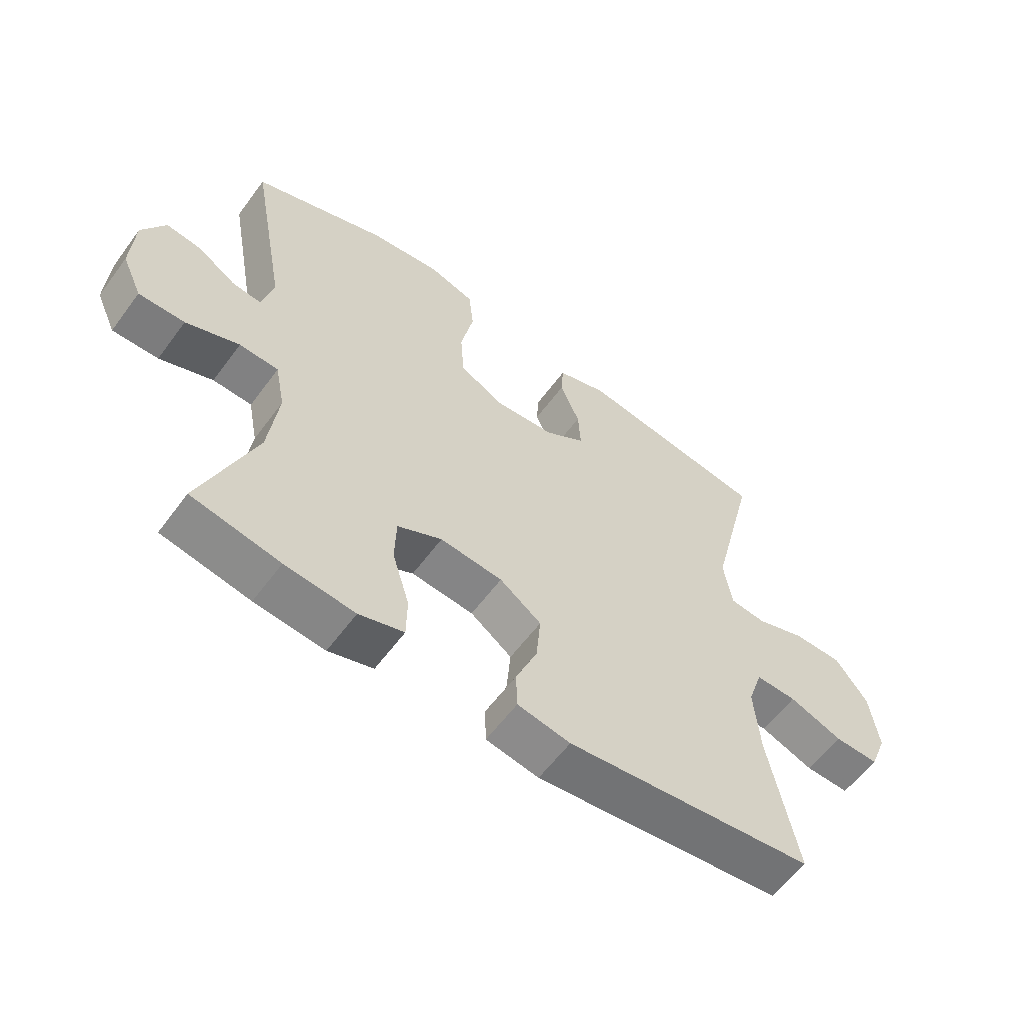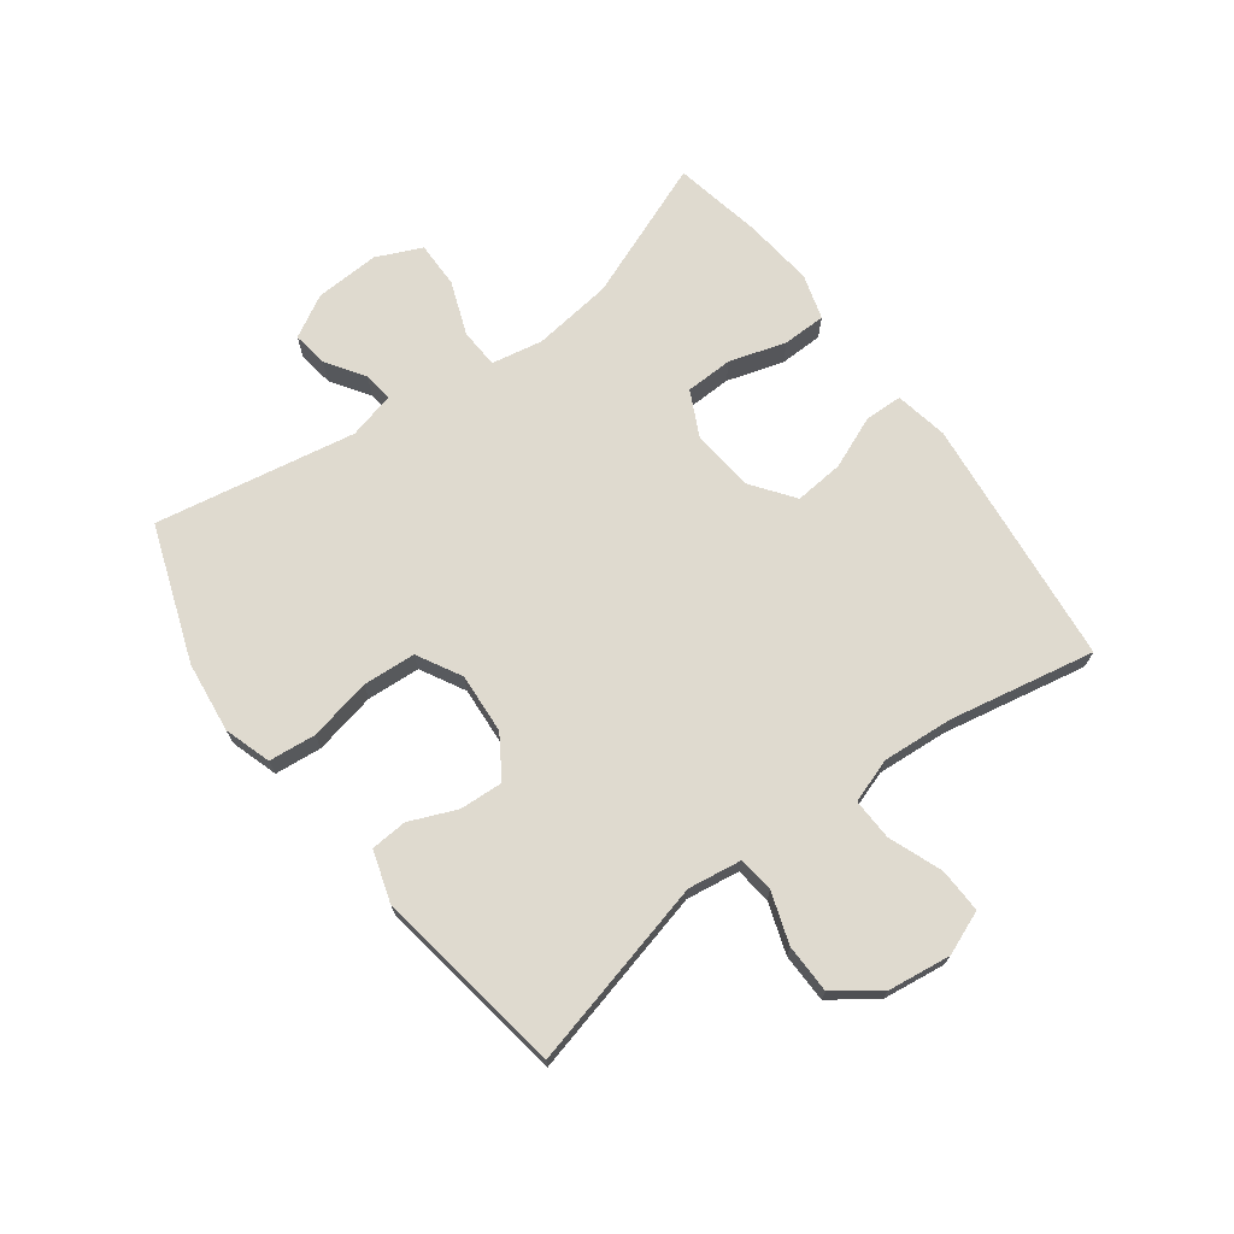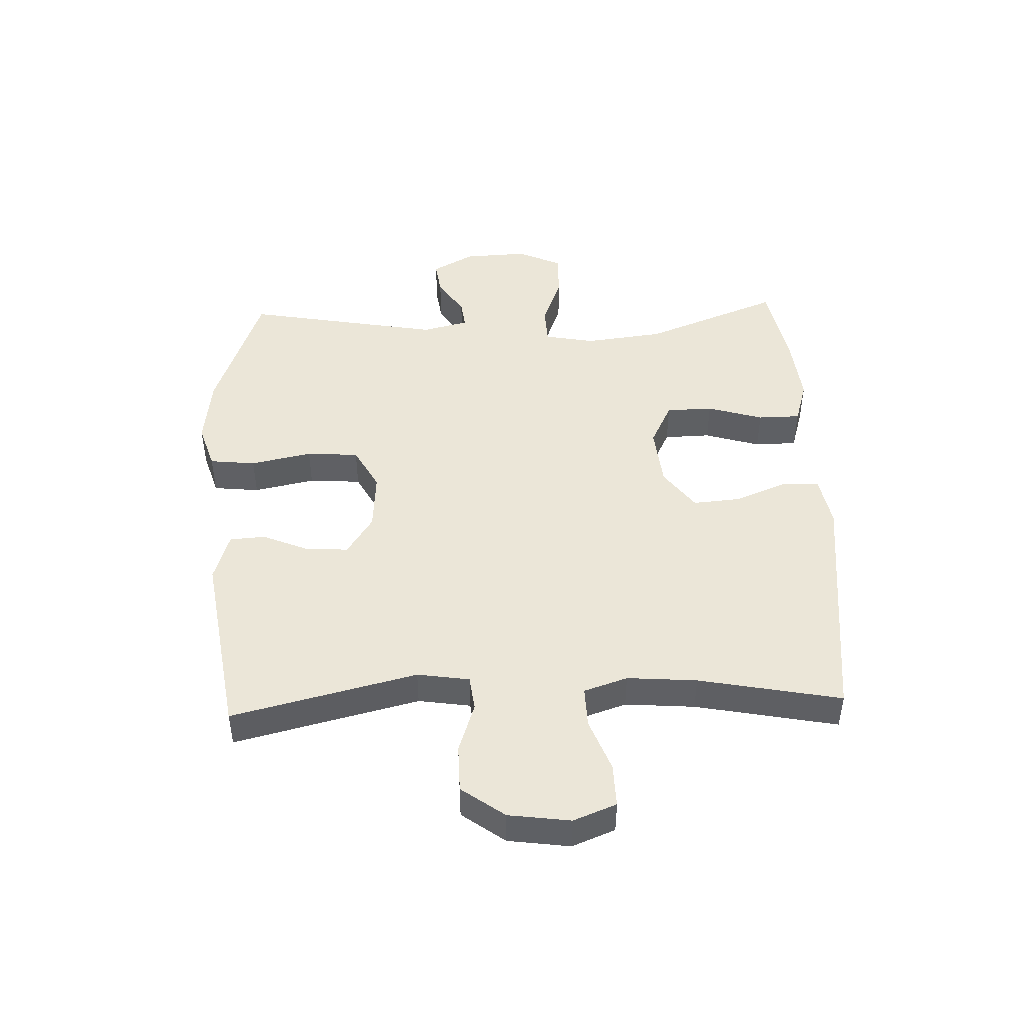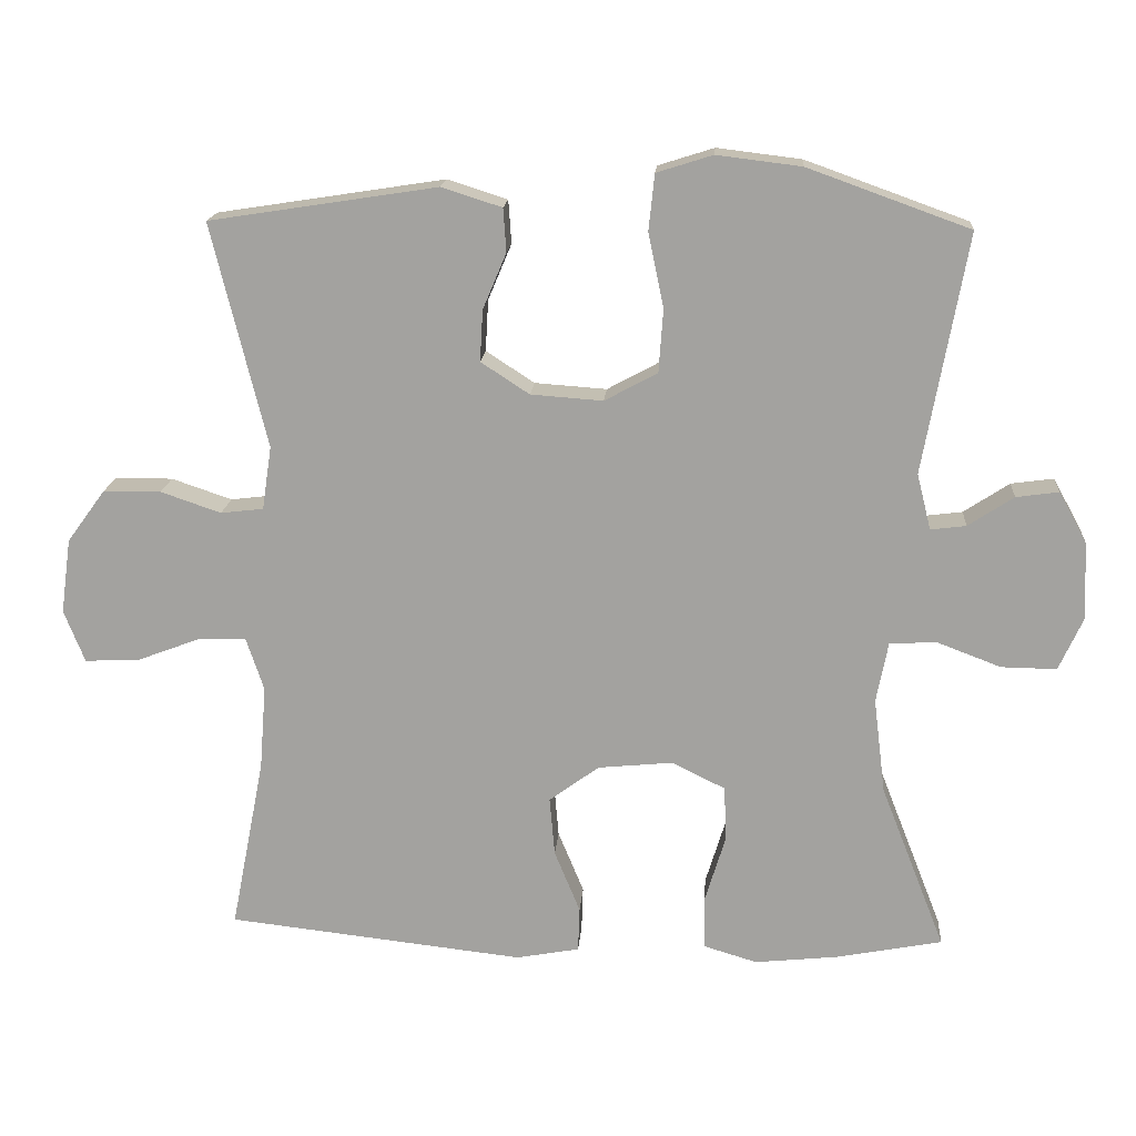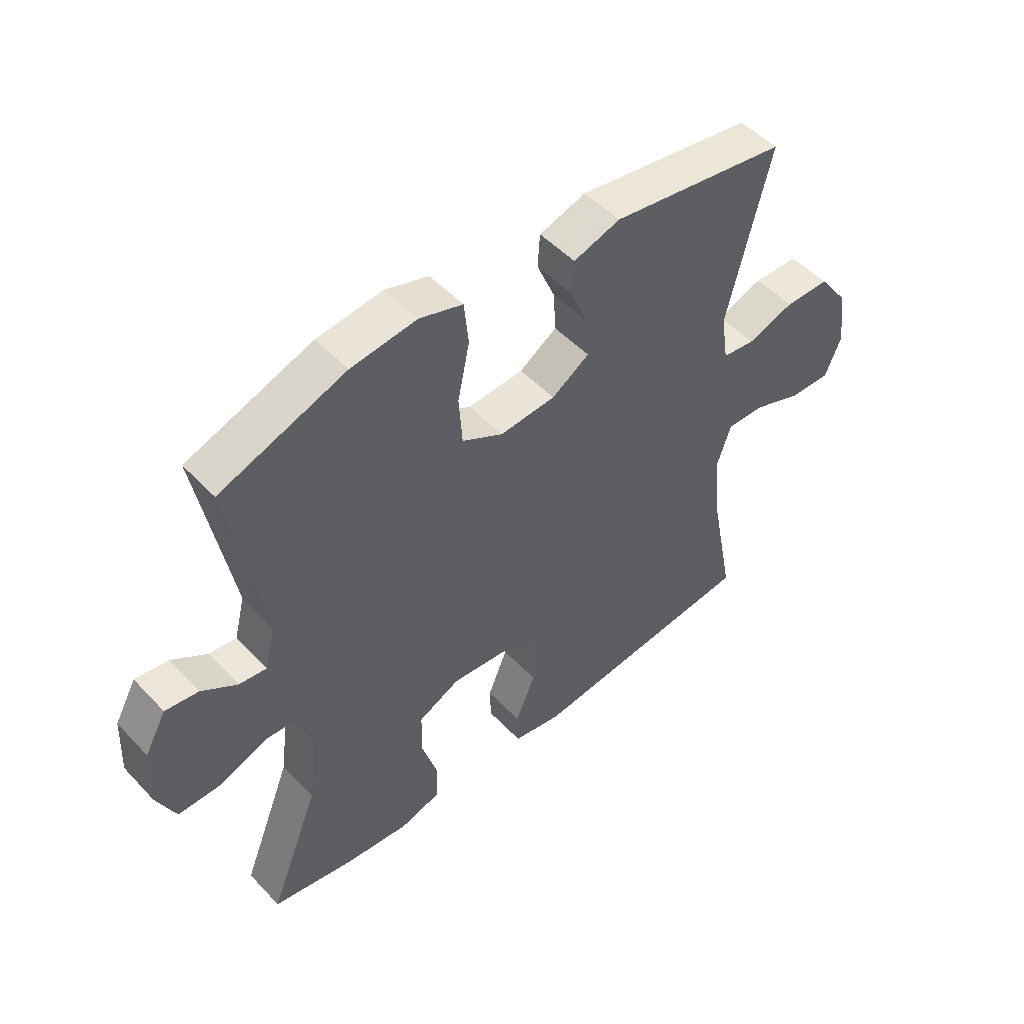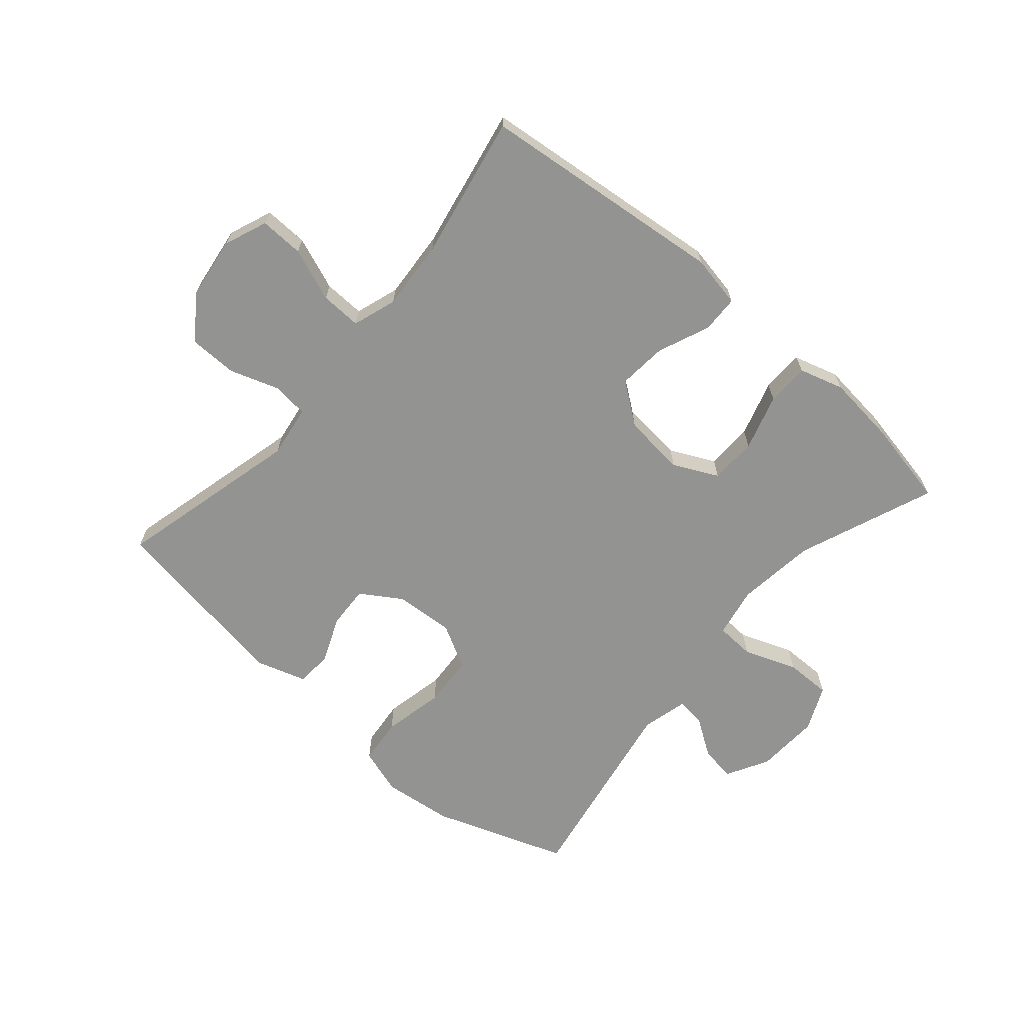
<metadata>
{"format":"obj","ext":"obj","renderer":"f3d","projection":"perspective","resolution":1024,"background":"white","views":[{"elev":-59.2,"azim":-36.2,"up":"+Z"},{"elev":70.8,"azim":53.3,"up":"+Y"},{"elev":46.2,"azim":87.9,"up":"+Y"},{"elev":16.8,"azim":-175.7,"up":"+Z"},{"elev":50.1,"azim":-41.3,"up":"+Z"},{"elev":-66.7,"azim":139.1,"up":"+Y"}]}
</metadata>
<code>
v 0.5 0.07 -0.5
v 0.095 0.07 -0.545
v 0.009 0.07 -0.529
v 0.007 0.07 -0.468
v 0.042 0.07 -0.383
v 0.049 0.07 -0.303
v -0.019 0.07 -0.253
v -0.121 0.07 -0.243
v -0.194 0.07 -0.279
v -0.196 0.07 -0.356
v -0.168 0.07 -0.448
v -0.169 0.07 -0.518
v -0.242 0.07 -0.54
v -0.356 0.07 -0.528
v -0.5 0.07 -0.5
v -0.412 0.07 -0.275
v -0.396 0.07 -0.145
v -0.412 0.07 -0.062
v -0.476 0.07 -0.059
v -0.563 0.07 -0.092
v -0.638 0.07 -0.093
v -0.671 0.07 -0.02
v -0.666 0.07 0.085
v -0.628 0.07 0.154
v -0.57 0.07 0.146
v -0.508 0.07 0.105
v -0.46 0.07 0.099
v -0.441 0.07 0.175
v -0.5 0.07 0.5
v -0.28 0.07 0.579
v -0.165 0.07 0.593
v -0.089 0.07 0.569
v -0.081 0.07 0.493
v -0.102 0.07 0.392
v -0.096 0.07 0.306
v -0.024 0.07 0.267
v 0.074 0.07 0.274
v 0.14 0.07 0.317
v 0.136 0.07 0.387
v 0.104 0.07 0.463
v 0.108 0.07 0.522
v 0.19 0.07 0.548
v 0.5 0.07 0.5
v 0.425 0.07 0.195
v 0.438 0.07 0.109
v 0.496 0.07 0.102
v 0.578 0.07 0.13
v 0.657 0.07 0.129
v 0.709 0.07 0.058
v 0.723 0.07 -0.044
v 0.695 0.07 -0.115
v 0.623 0.07 -0.113
v 0.536 0.07 -0.08
v 0.469 0.07 -0.078
v 0.445 0.07 -0.15
v 0.454 0.07 -0.265
v 0.5 0 -0.5
v 0.095 0 -0.545
v 0.009 0 -0.529
v 0.007 0 -0.468
v 0.042 0 -0.383
v 0.049 0 -0.303
v -0.019 0 -0.253
v -0.121 0 -0.243
v -0.194 0 -0.279
v -0.196 0 -0.356
v -0.168 0 -0.448
v -0.169 0 -0.518
v -0.242 0 -0.54
v -0.356 0 -0.528
v -0.5 0 -0.5
v -0.412 0 -0.275
v -0.396 0 -0.145
v -0.412 0 -0.062
v -0.476 0 -0.059
v -0.563 0 -0.092
v -0.638 0 -0.093
v -0.671 0 -0.02
v -0.666 0 0.085
v -0.628 0 0.154
v -0.57 0 0.146
v -0.508 0 0.105
v -0.46 0 0.099
v -0.441 0 0.175
v -0.5 0 0.5
v -0.28 0 0.579
v -0.165 0 0.593
v -0.089 0 0.569
v -0.081 0 0.493
v -0.102 0 0.392
v -0.096 0 0.306
v -0.024 0 0.267
v 0.074 0 0.274
v 0.14 0 0.317
v 0.136 0 0.387
v 0.104 0 0.463
v 0.108 0 0.522
v 0.19 0 0.548
v 0.5 0 0.5
v 0.425 0 0.195
v 0.438 0 0.109
v 0.496 0 0.102
v 0.578 0 0.13
v 0.657 0 0.129
v 0.709 0 0.058
v 0.723 0 -0.044
v 0.695 0 -0.115
v 0.623 0 -0.113
v 0.536 0 -0.08
v 0.469 0 -0.078
v 0.445 0 -0.15
v 0.454 0 -0.265
f 50 51 52 53
f 50 53 54
f 49 50 54
f 46 47 48 49
f 45 46 49 54
f 41 42 43 44
f 39 40 41 44
f 38 39 44 45
f 37 38 45 54
f 31 32 33 34
f 31 34 35
f 28 29 30 31
f 27 28 31 35
f 23 24 25 26
f 23 26 27
f 22 23 27
f 19 20 21 22
f 18 19 22 27
f 13 14 15 16
f 13 16 17
f 10 11 12 13
f 9 10 13 17
f 8 9 17 18
f 2 3 4 5
f 56 1 2 5
f 55 56 5 6
f 36 37 54 55
f 7 8 18 27
f 27 35 36 55
f 6 7 27 55
f 109 108 107 106
f 110 109 106
f 110 106 105
f 105 104 103 102
f 110 105 102 101
f 100 99 98 97
f 100 97 96 95
f 101 100 95 94
f 110 101 94 93
f 90 89 88 87
f 91 90 87
f 87 86 85 84
f 91 87 84 83
f 82 81 80 79
f 83 82 79
f 83 79 78
f 78 77 76 75
f 83 78 75 74
f 72 71 70 69
f 73 72 69
f 69 68 67 66
f 73 69 66 65
f 74 73 65 64
f 61 60 59 58
f 61 58 57 112
f 62 61 112 111
f 111 110 93 92
f 83 74 64 63
f 111 92 91 83
f 111 83 63 62
f 1 57 58 2
f 2 58 59 3
f 3 59 60 4
f 4 60 61 5
f 5 61 62 6
f 6 62 63 7
f 7 63 64 8
f 8 64 65 9
f 9 65 66 10
f 10 66 67 11
f 11 67 68 12
f 12 68 69 13
f 13 69 70 14
f 14 70 71 15
f 15 71 72 16
f 16 72 73 17
f 17 73 74 18
f 18 74 75 19
f 19 75 76 20
f 20 76 77 21
f 21 77 78 22
f 22 78 79 23
f 23 79 80 24
f 24 80 81 25
f 25 81 82 26
f 26 82 83 27
f 27 83 84 28
f 28 84 85 29
f 29 85 86 30
f 30 86 87 31
f 31 87 88 32
f 32 88 89 33
f 33 89 90 34
f 34 90 91 35
f 35 91 92 36
f 36 92 93 37
f 37 93 94 38
f 38 94 95 39
f 39 95 96 40
f 40 96 97 41
f 41 97 98 42
f 42 98 99 43
f 43 99 100 44
f 44 100 101 45
f 45 101 102 46
f 46 102 103 47
f 47 103 104 48
f 48 104 105 49
f 49 105 106 50
f 50 106 107 51
f 51 107 108 52
f 52 108 109 53
f 53 109 110 54
f 54 110 111 55
f 55 111 112 56
f 56 112 57 1

</code>
